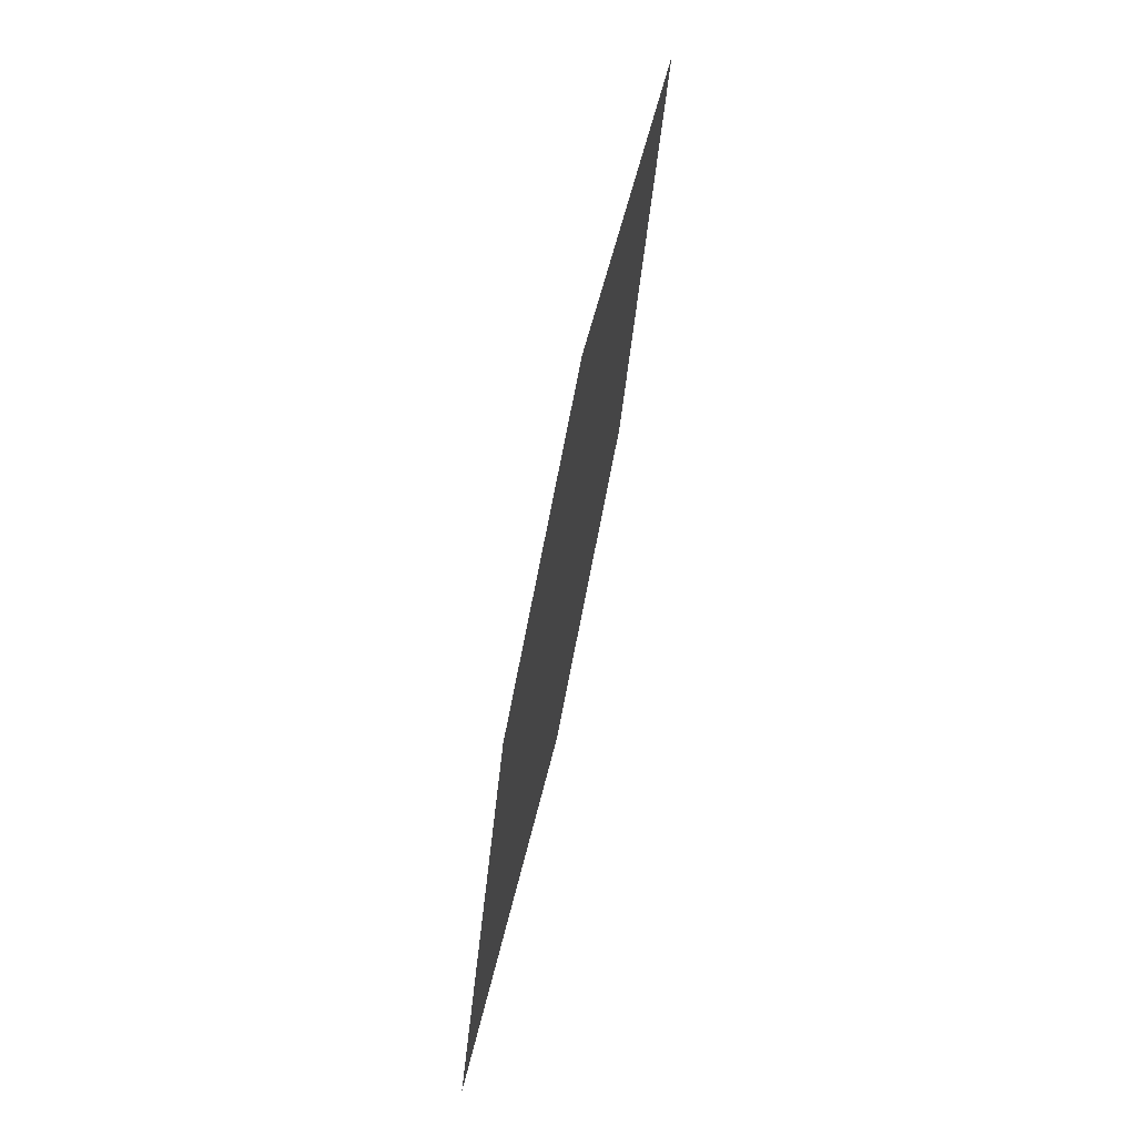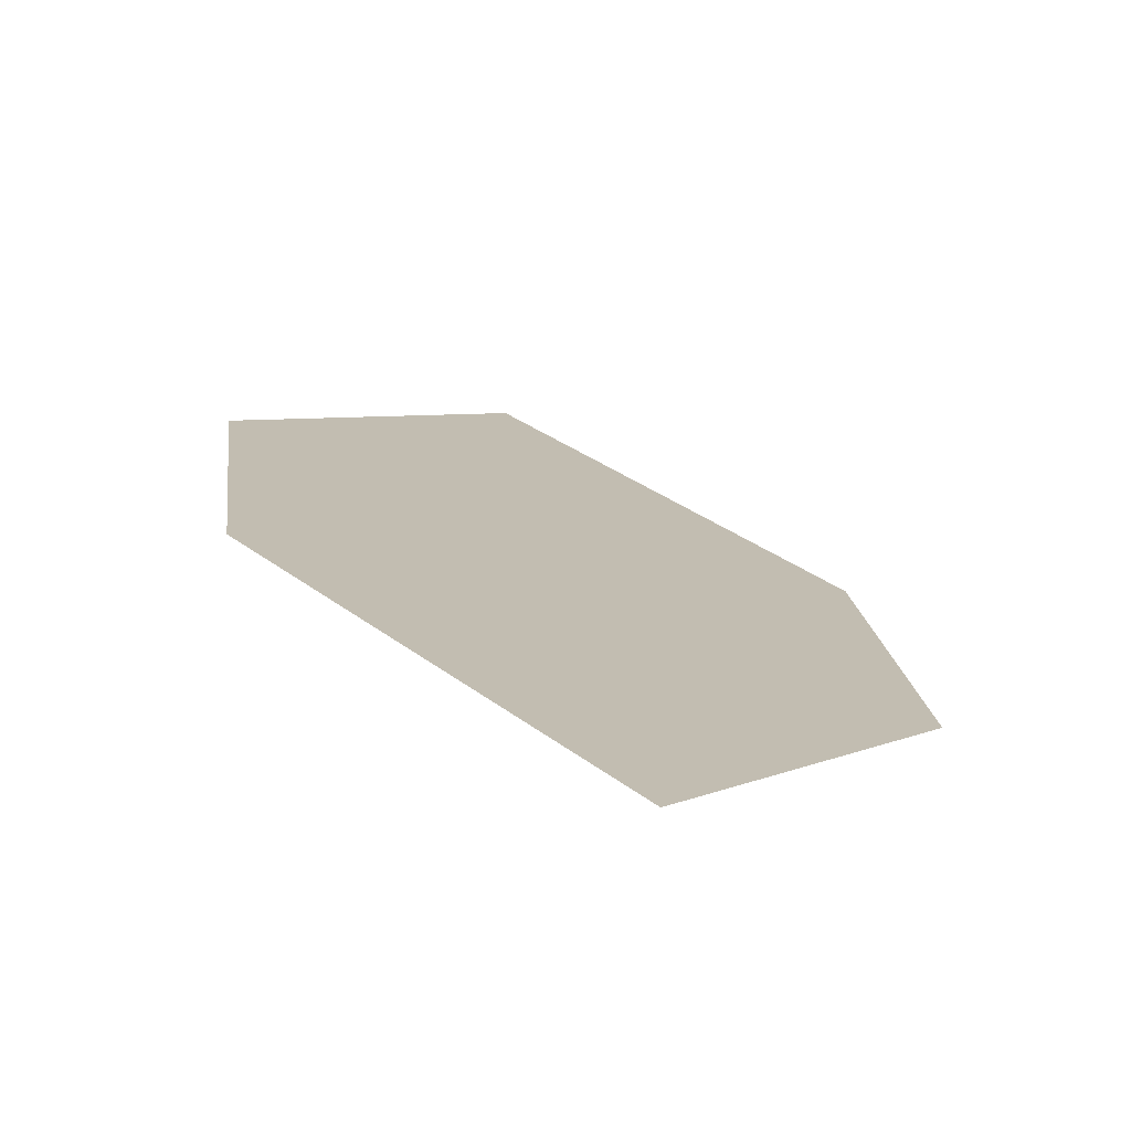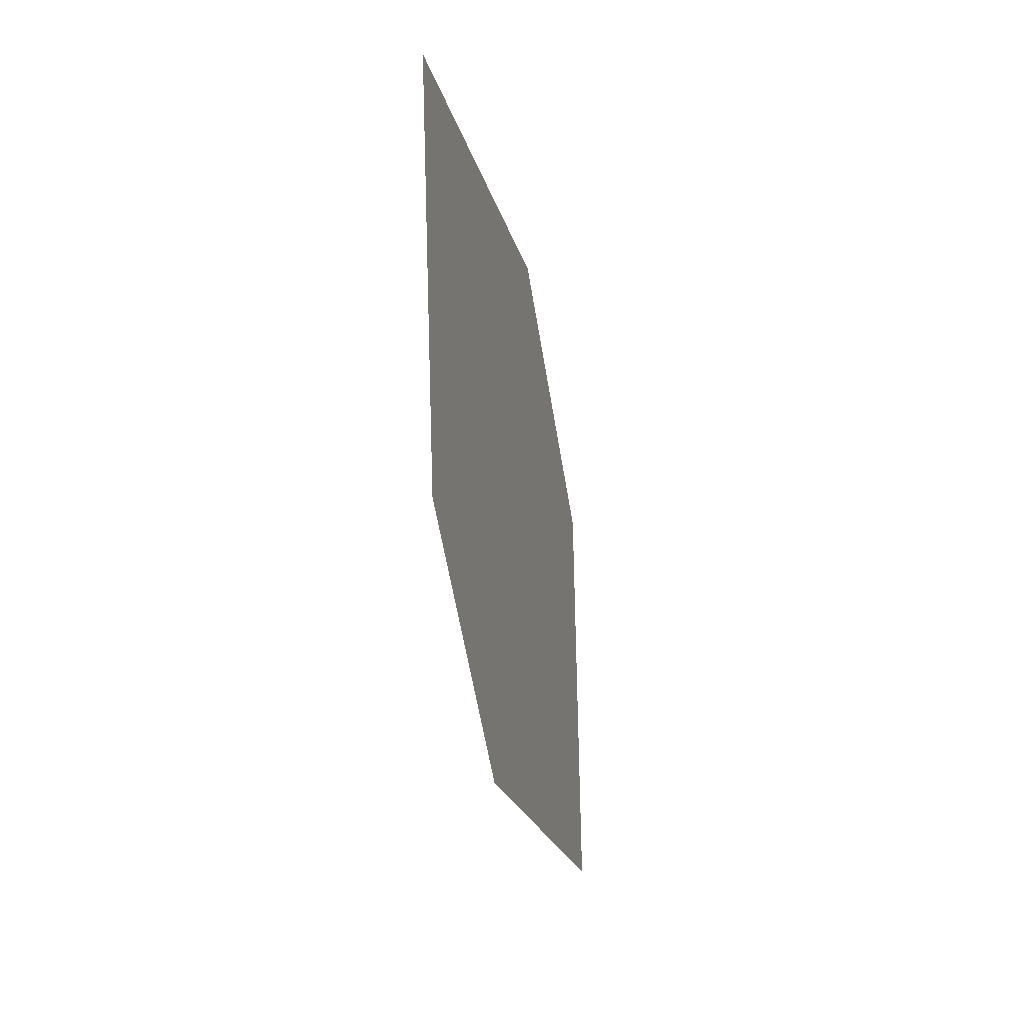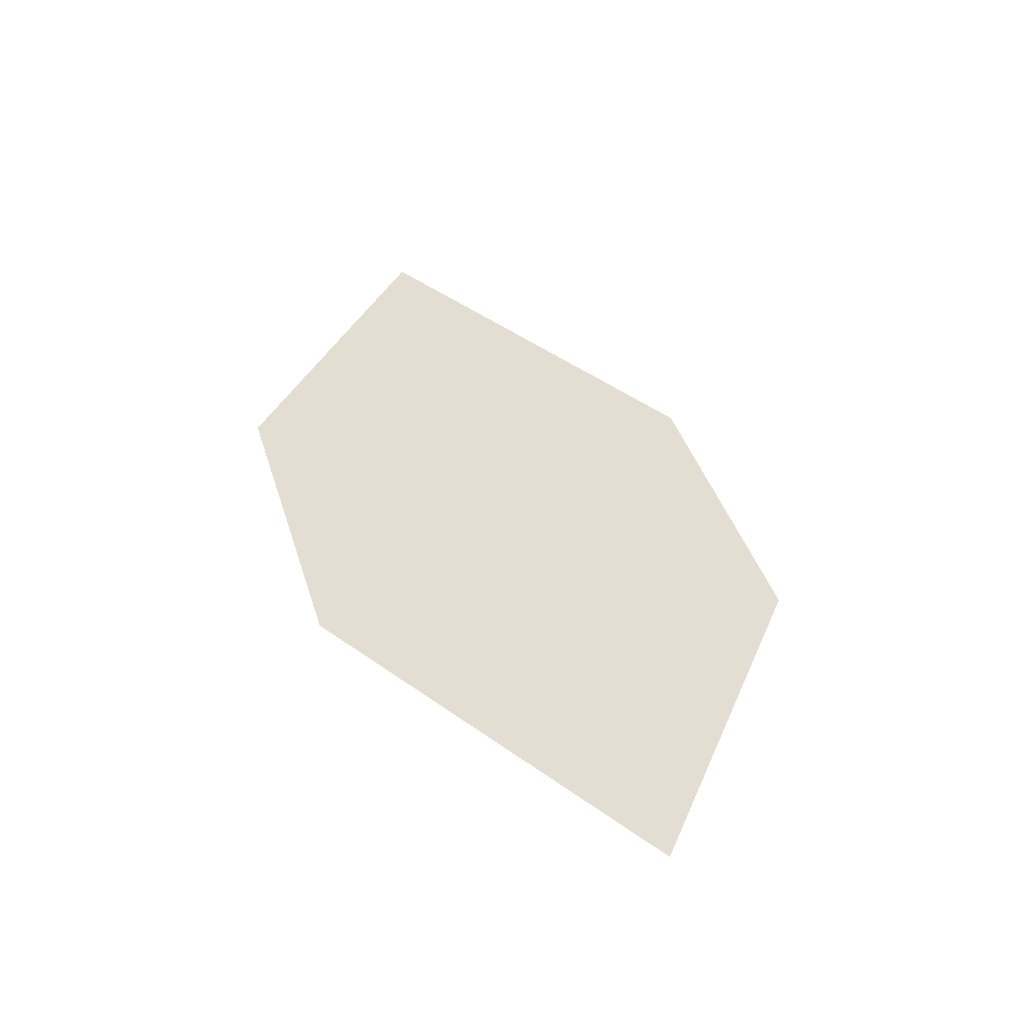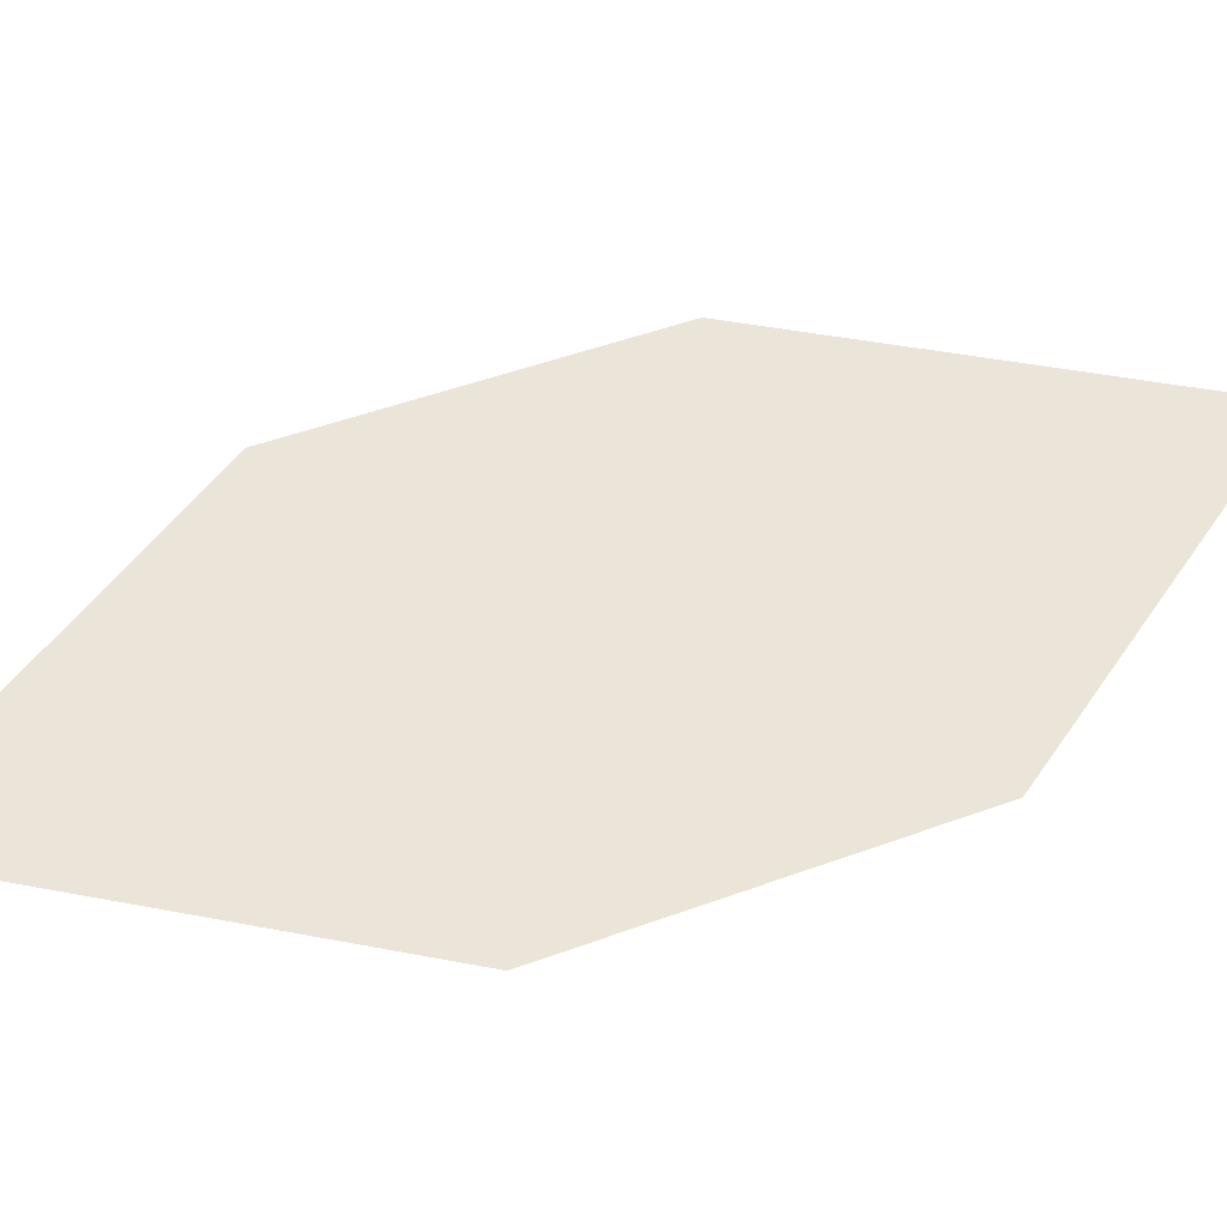
<metadata>
{"format":"obj","ext":"obj","renderer":"f3d","projection":"perspective","resolution":1024,"background":"white","views":[{"elev":-21.6,"azim":78.2,"up":"+Y"},{"elev":7.5,"azim":153.6,"up":"+Z"},{"elev":50.7,"azim":-95.8,"up":"+Y"},{"elev":-67.1,"azim":157.6,"up":"+Y"},{"elev":27.9,"azim":-132.0,"up":"+Z"}]}
</metadata>
<code>
o leaves.281
v 0.1754 0.01139 1.89
v 0.2263 0.04746 1.894
v 0.2283 0.1527 1.87
v 0.1598 0.06951 1.873
v 0.1774 0.1166 1.867
v 0.244 0.09455 1.887
f 1 2 6 3
f 1 3 5 4

</code>
